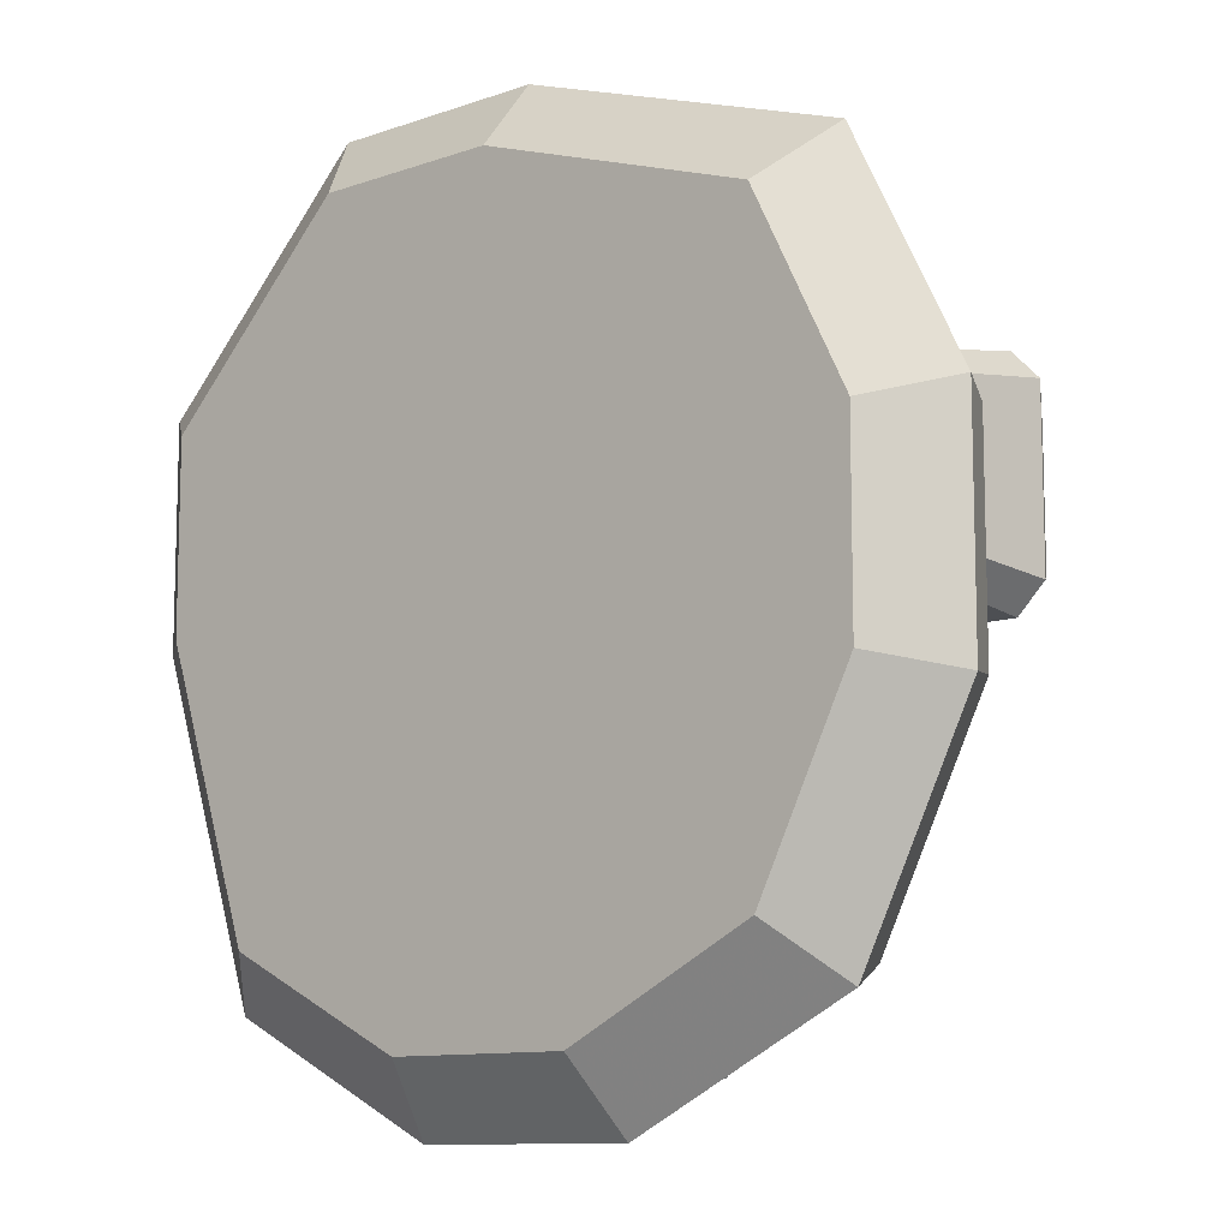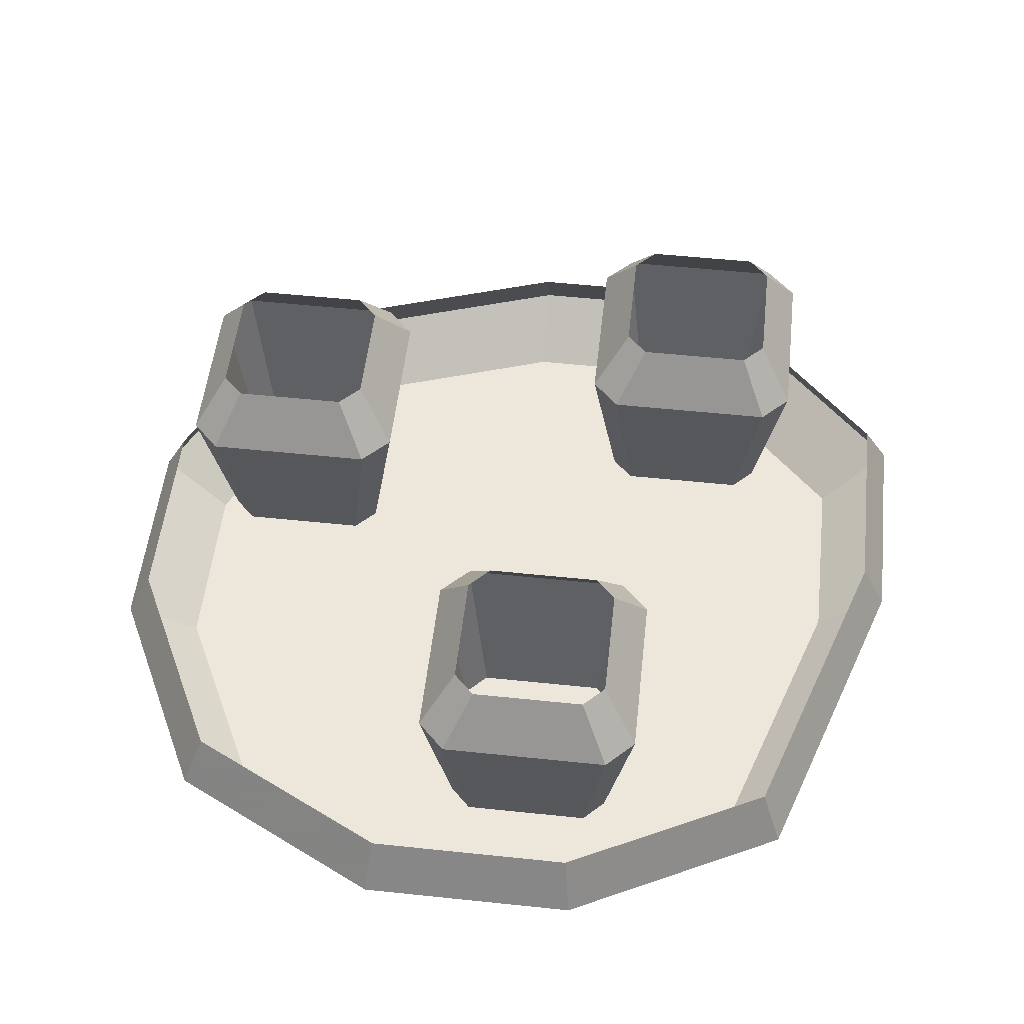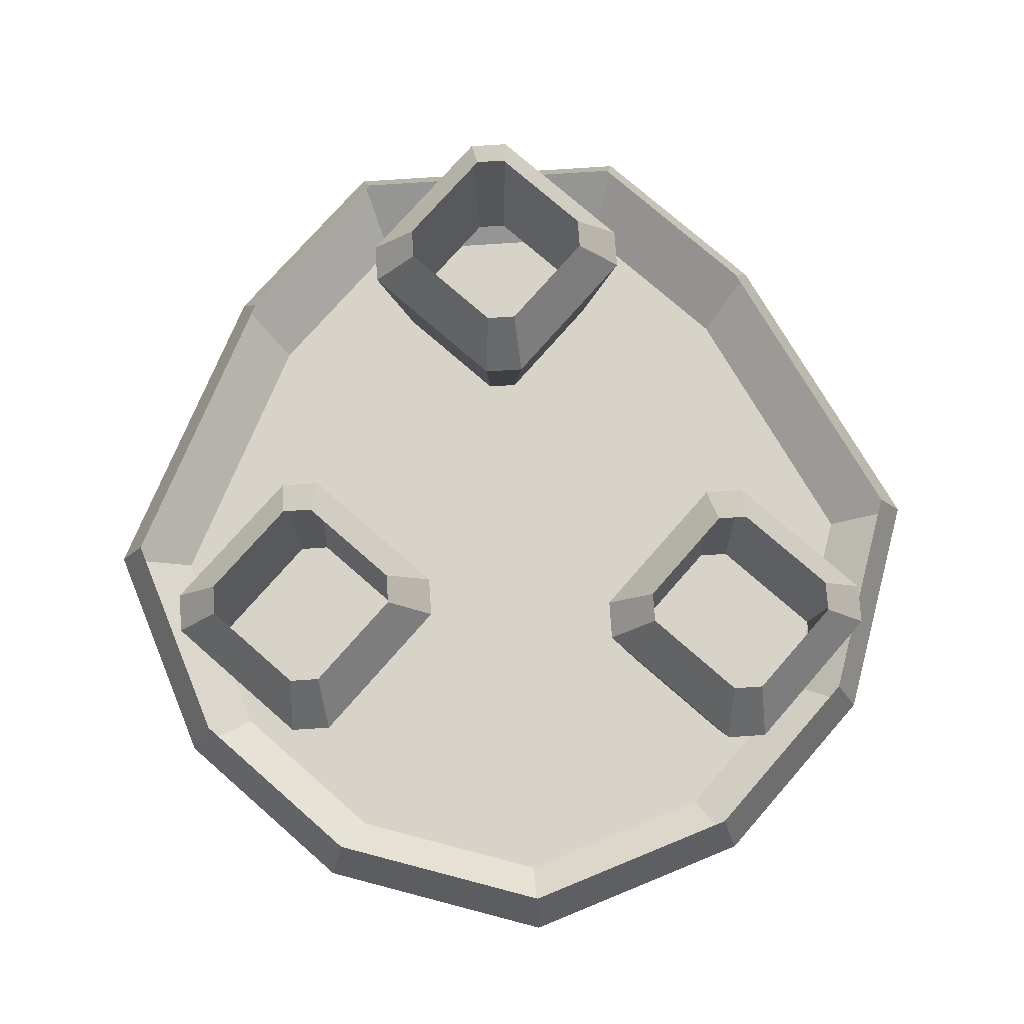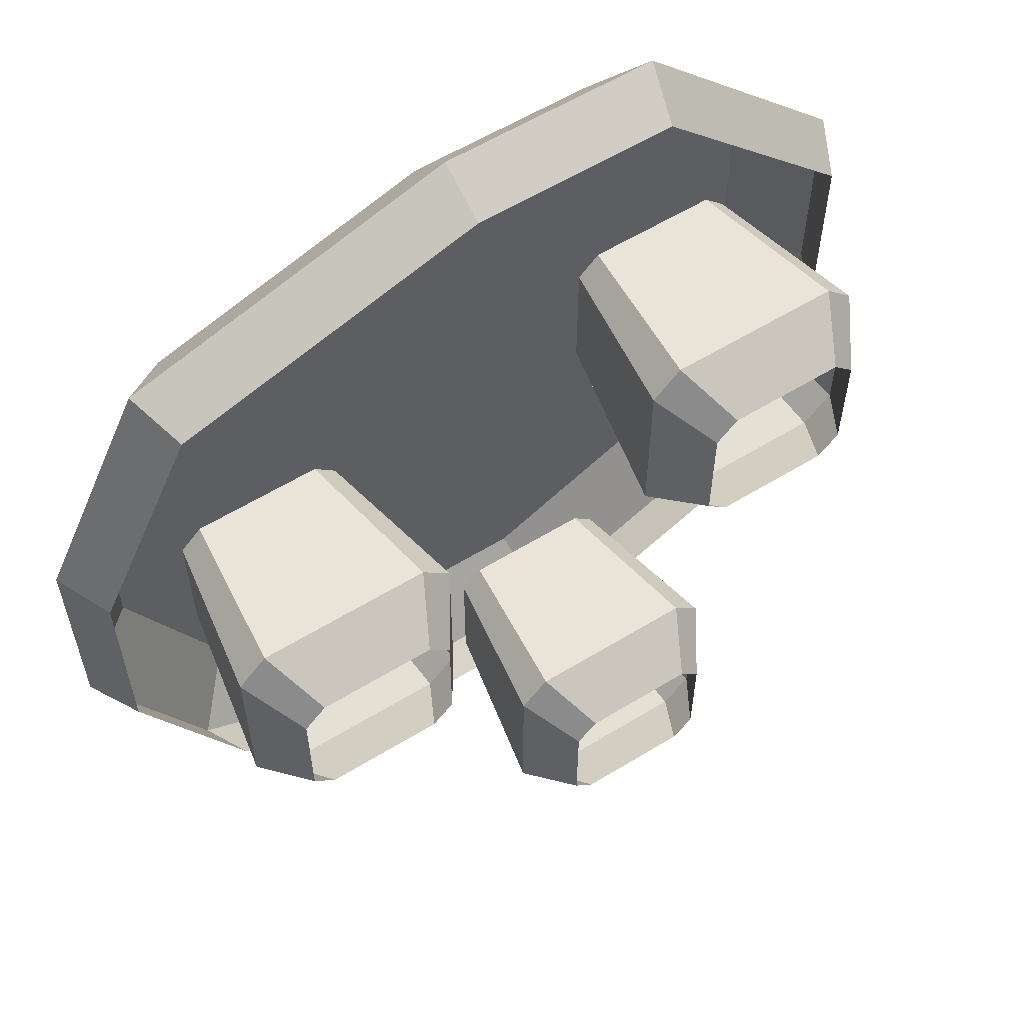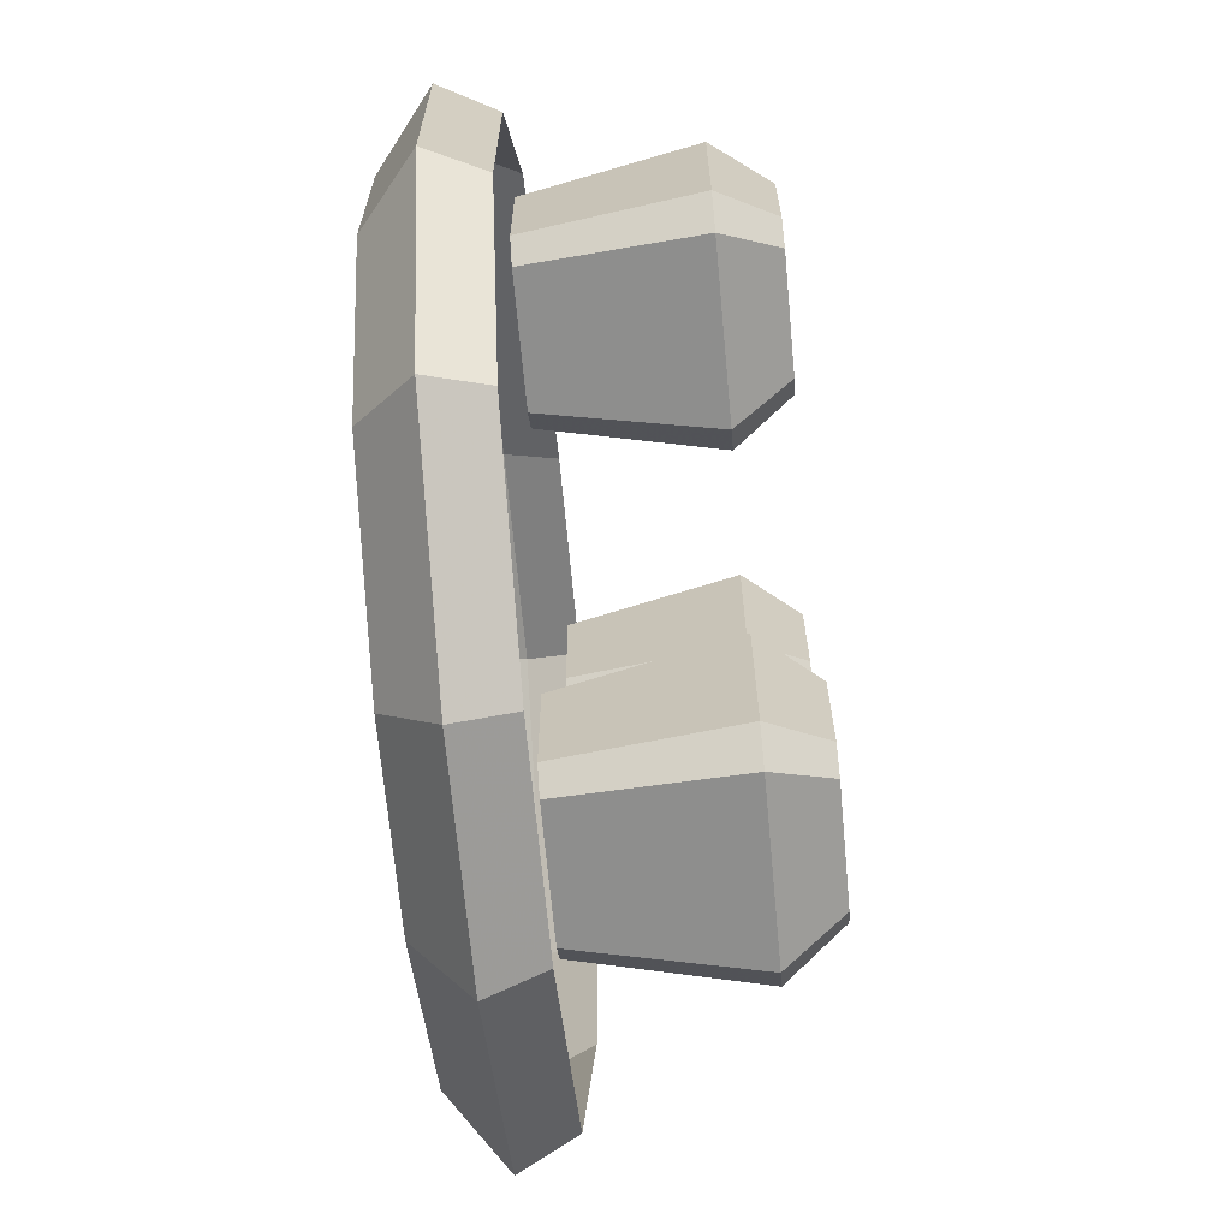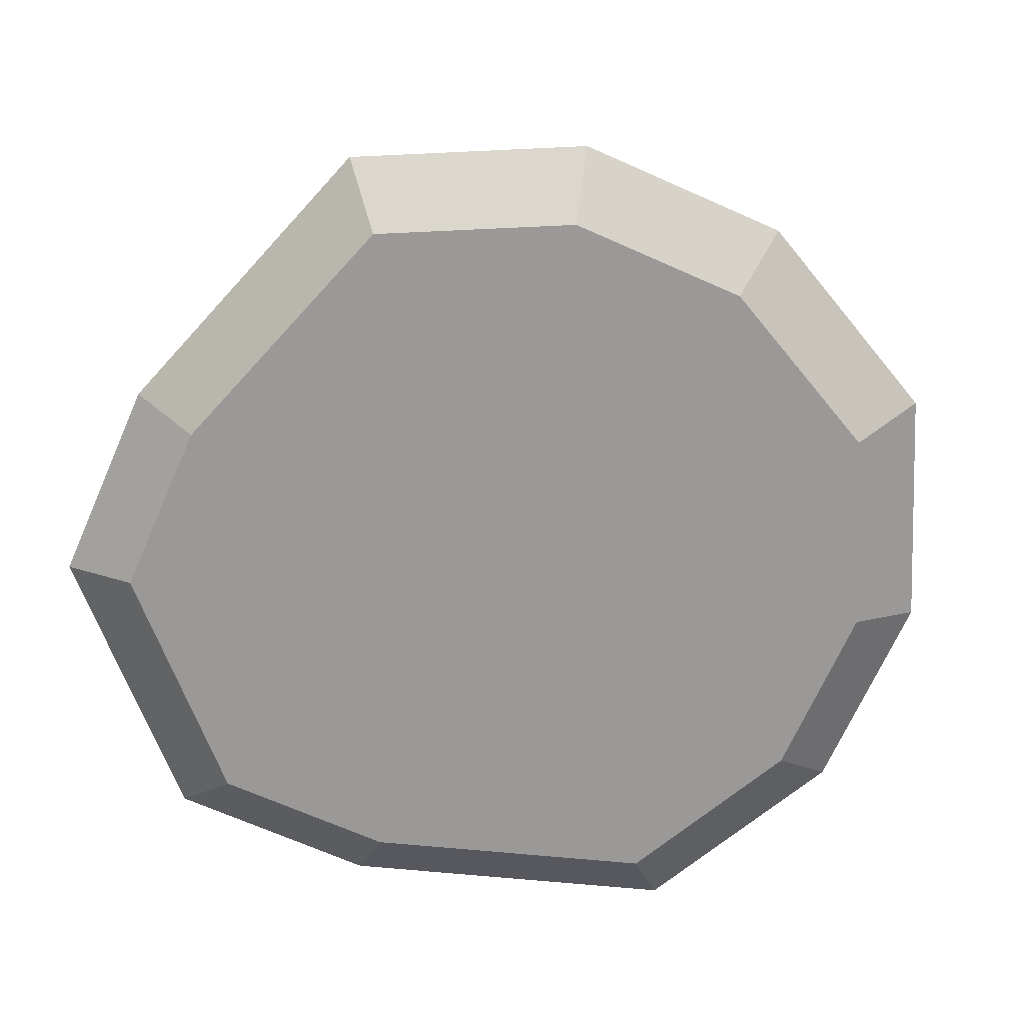
<metadata>
{"format":"obj","ext":"obj","renderer":"f3d","projection":"perspective","resolution":1024,"background":"white","views":[{"elev":-10.6,"azim":41.2,"up":"+Z"},{"elev":53.4,"azim":-173.6,"up":"+Y"},{"elev":75.9,"azim":131.2,"up":"+Y"},{"elev":58.7,"azim":147.7,"up":"+Z"},{"elev":-67.6,"azim":95.3,"up":"+Z"},{"elev":-69.0,"azim":66.1,"up":"+Y"}]}
</metadata>
<code>
o object/altar_of_guthix
v -27 -96 -108
v -81 -96 -81
v -96 -80 -96
v -32 -80 -128
v 27 -96 -108
v 108 -96 -27
v 108 -96 27
v 81 -96 81
v -108 -96 0
v -128 -80 0
v -120 -64 0
v -90 -64 -90
v -30 -64 -120
v 32 -80 -128
v 81 -96 -81
v 96 -80 -96
v 128 -80 -32
v 128 -80 32
v 96 -80 96
v 0 -96 108
v -108 -96 54
v -128 -80 64
v -120 -64 60
v -54 -96 108
v -64 -80 128
v -60 -64 120
v 0 -80 128
v 0 -64 120
v 90 -64 90
v 30 -64 -120
v 90 -64 -90
v 120 -64 -30
v 120 -64 30
v -48 -16 -104
v -48 -16 -56
v -38 0 -64
v -38 0 -96
v -40 -16 -112
v -34 -64 -104
v -40 -64 -98
v -40 -64 -62
v -40 -16 -48
v -32 0 -58
v 16 -16 -56
v 16 -16 -104
v 6 0 -96
v 6 0 -64
v 8 -16 -48
v 2 -64 -56
v 8 -64 -62
v 8 -64 -98
v 8 -16 -112
v 0 0 -102
v -32 0 -102
v 2 -64 -104
v 0 0 -58
v -34 -64 -56
v 40 -16 0
v 40 -16 48
v 50 0 40
v 50 0 8
v 48 -16 -8
v 54 -64 0
v 48 -64 6
v 48 -64 42
v 48 -16 56
v 56 0 46
v 104 -16 48
v 104 -16 0
v 94 0 8
v 94 0 40
v 96 -16 56
v 90 -64 48
v 96 -64 42
v 96 -64 6
v 96 -16 -8
v 88 0 2
v 56 0 2
v 90 -64 0
v 88 0 46
v 54 -64 48
v -88 -16 32
v -88 -16 80
v -78 0 72
v -78 0 40
v -80 -16 24
v -74 -64 32
v -80 -64 38
v -80 -64 74
v -80 -16 88
v -72 0 78
v -24 -16 80
v -24 -16 32
v -34 0 40
v -34 0 72
v -32 -16 88
v -38 -64 80
v -32 -64 74
v -32 -64 38
v -32 -16 24
v -40 0 34
v -72 0 34
v -38 -64 32
v -40 0 78
v -74 -64 80
f 1 2 3
f 1 3 4
f 1 4 5
f 1 5 6
f 1 6 7
f 1 7 2
f 2 7 8
f 2 8 9
f 2 9 10
f 2 10 3
f 3 10 11
f 3 11 12
f 3 12 4
f 4 12 13
f 4 13 14
f 4 14 5
f 5 14 15
f 5 15 6
f 6 15 16
f 6 16 17
f 6 17 7
f 7 17 18
f 7 18 8
f 8 18 19
f 8 19 20
f 8 20 9
f 9 20 21
f 9 21 22
f 9 22 10
f 10 22 23
f 10 23 11
f 21 24 25
f 21 25 22
f 22 25 26
f 22 26 23
f 24 20 27
f 24 27 25
f 25 27 28
f 25 28 26
f 20 19 27
f 27 19 29
f 27 29 28
f 15 14 16
f 16 14 30
f 16 30 31
f 16 31 17
f 17 31 32
f 17 32 18
f 18 32 33
f 18 33 19
f 19 33 29
f 21 20 24
f 14 13 30
f 34 35 36
f 34 36 37
f 34 37 38
f 34 38 39
f 34 39 40
f 34 40 35
f 35 40 41
f 35 41 42
f 35 42 43
f 35 43 36
f 44 45 46
f 44 46 47
f 44 47 48
f 44 48 49
f 44 49 50
f 44 50 45
f 45 50 51
f 45 51 52
f 45 52 53
f 45 53 46
f 38 37 54
f 38 54 52
f 38 52 55
f 38 55 39
f 48 47 56
f 48 56 42
f 48 42 57
f 48 57 49
f 42 56 43
f 52 54 53
f 41 57 42
f 51 55 52
f 58 59 60
f 58 60 61
f 58 61 62
f 58 62 63
f 58 63 64
f 58 64 59
f 59 64 65
f 59 65 66
f 59 66 67
f 59 67 60
f 68 69 70
f 68 70 71
f 68 71 72
f 68 72 73
f 68 73 74
f 68 74 69
f 69 74 75
f 69 75 76
f 69 76 77
f 69 77 70
f 62 61 78
f 62 78 76
f 62 76 79
f 62 79 63
f 72 71 80
f 72 80 66
f 72 66 81
f 72 81 73
f 66 80 67
f 76 78 77
f 65 81 66
f 75 79 76
f 82 83 84
f 82 84 85
f 82 85 86
f 82 86 87
f 82 87 88
f 82 88 83
f 83 88 89
f 83 89 90
f 83 90 91
f 83 91 84
f 92 93 94
f 92 94 95
f 92 95 96
f 92 96 97
f 92 97 98
f 92 98 93
f 93 98 99
f 93 99 100
f 93 100 101
f 93 101 94
f 86 85 102
f 86 102 100
f 86 100 103
f 86 103 87
f 96 95 104
f 96 104 90
f 96 90 105
f 96 105 97
f 90 104 91
f 100 102 101
f 89 105 90
f 99 103 100

</code>
